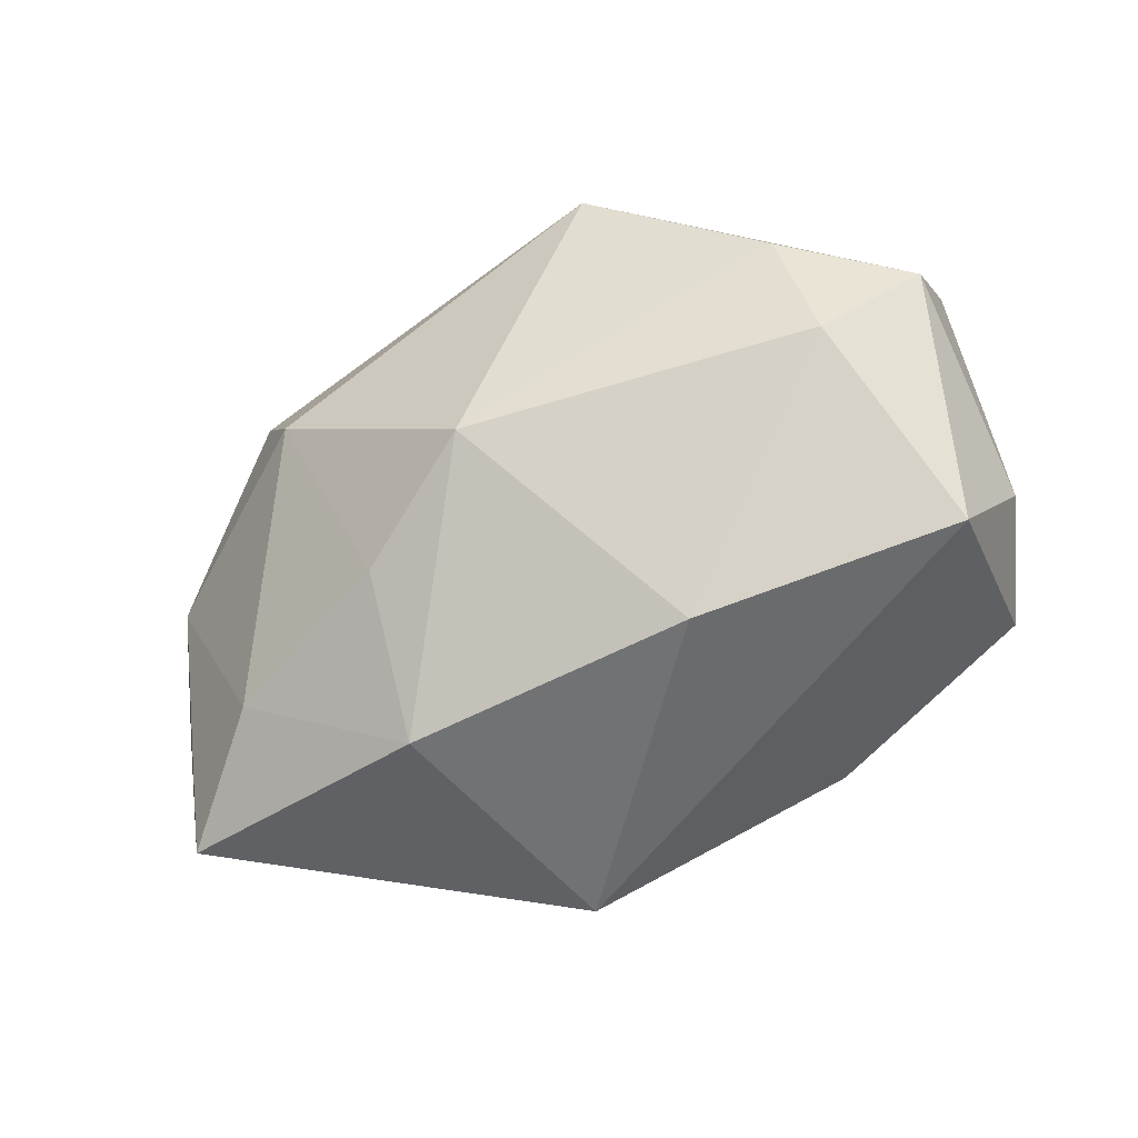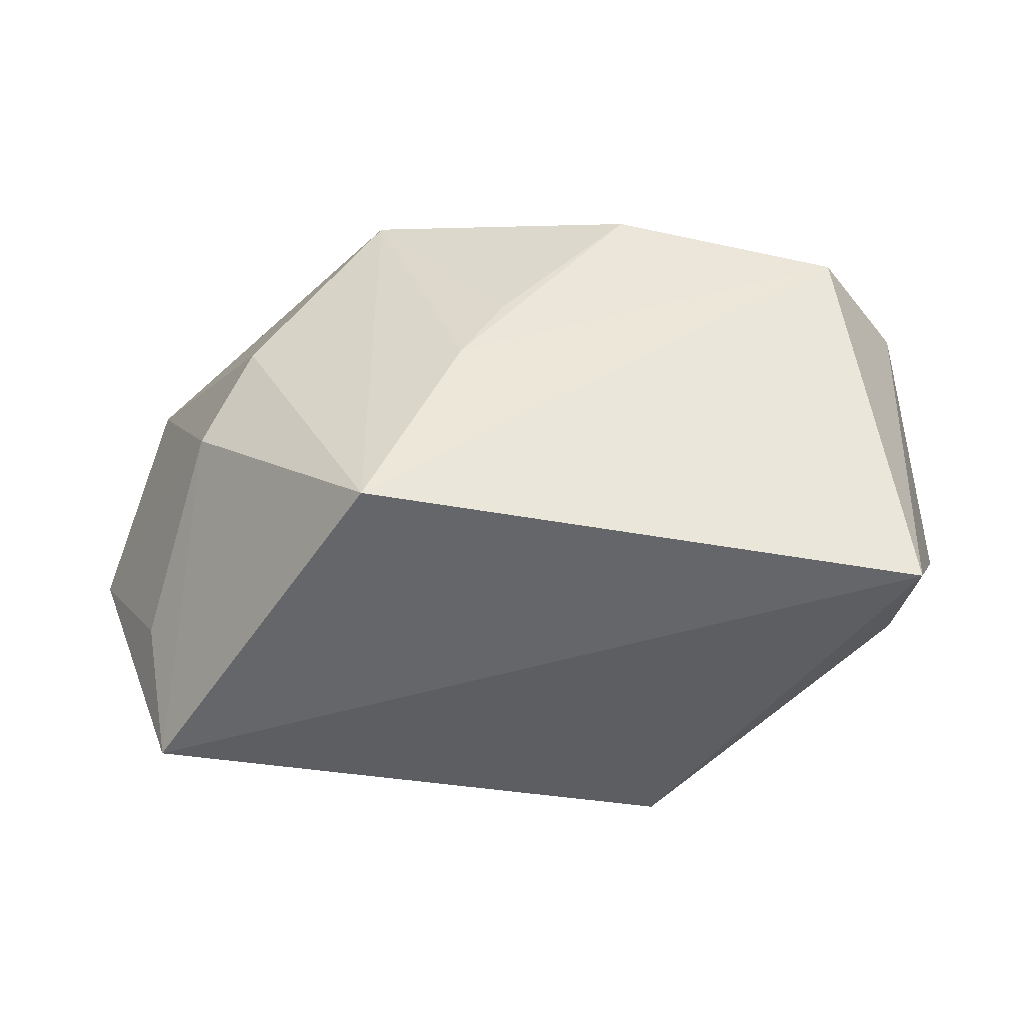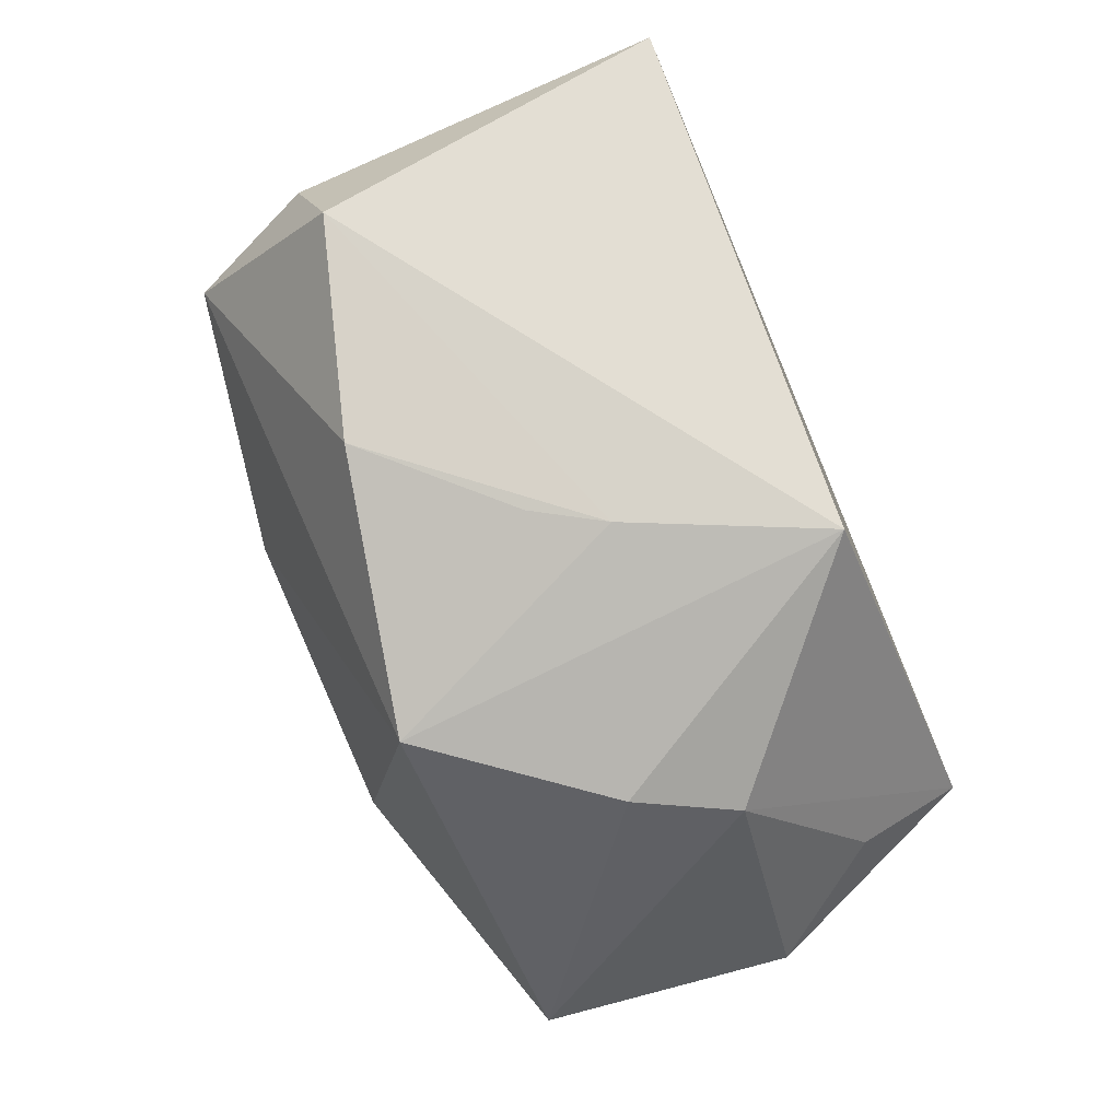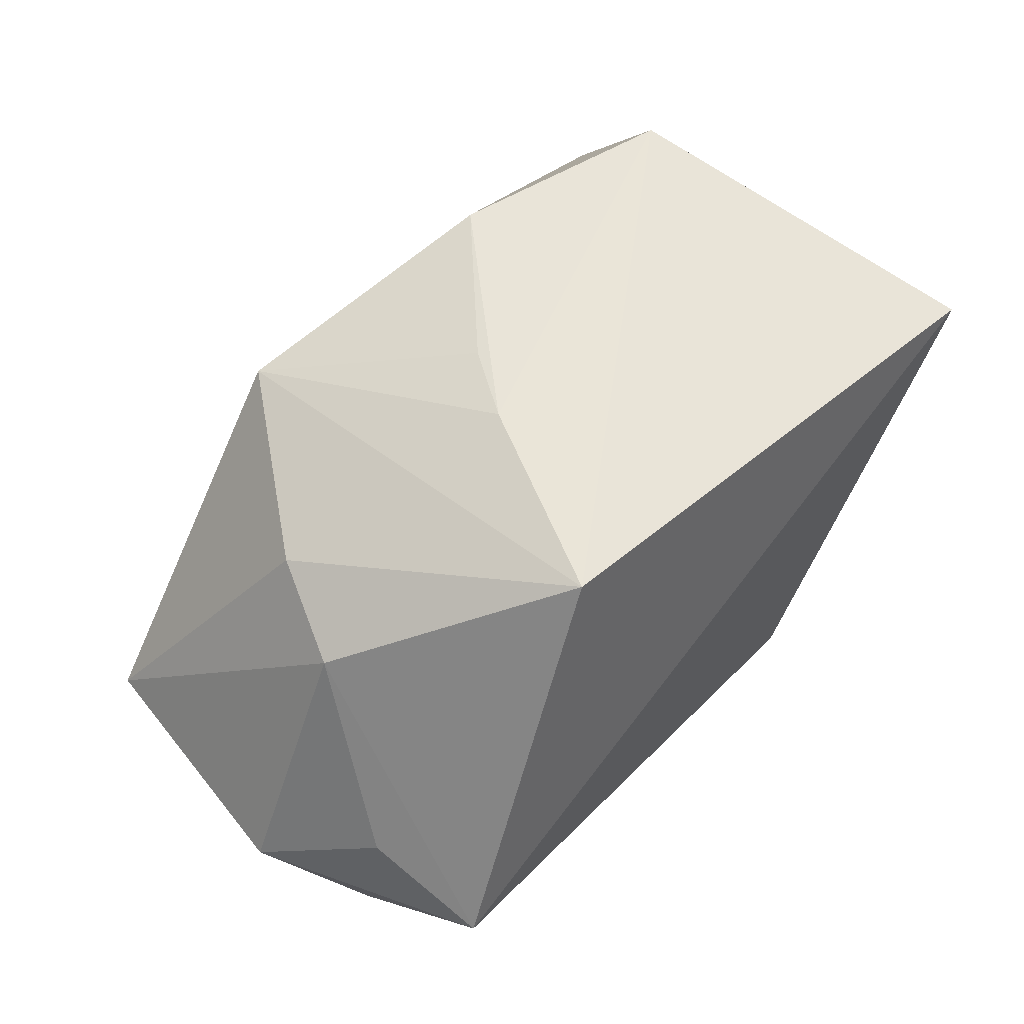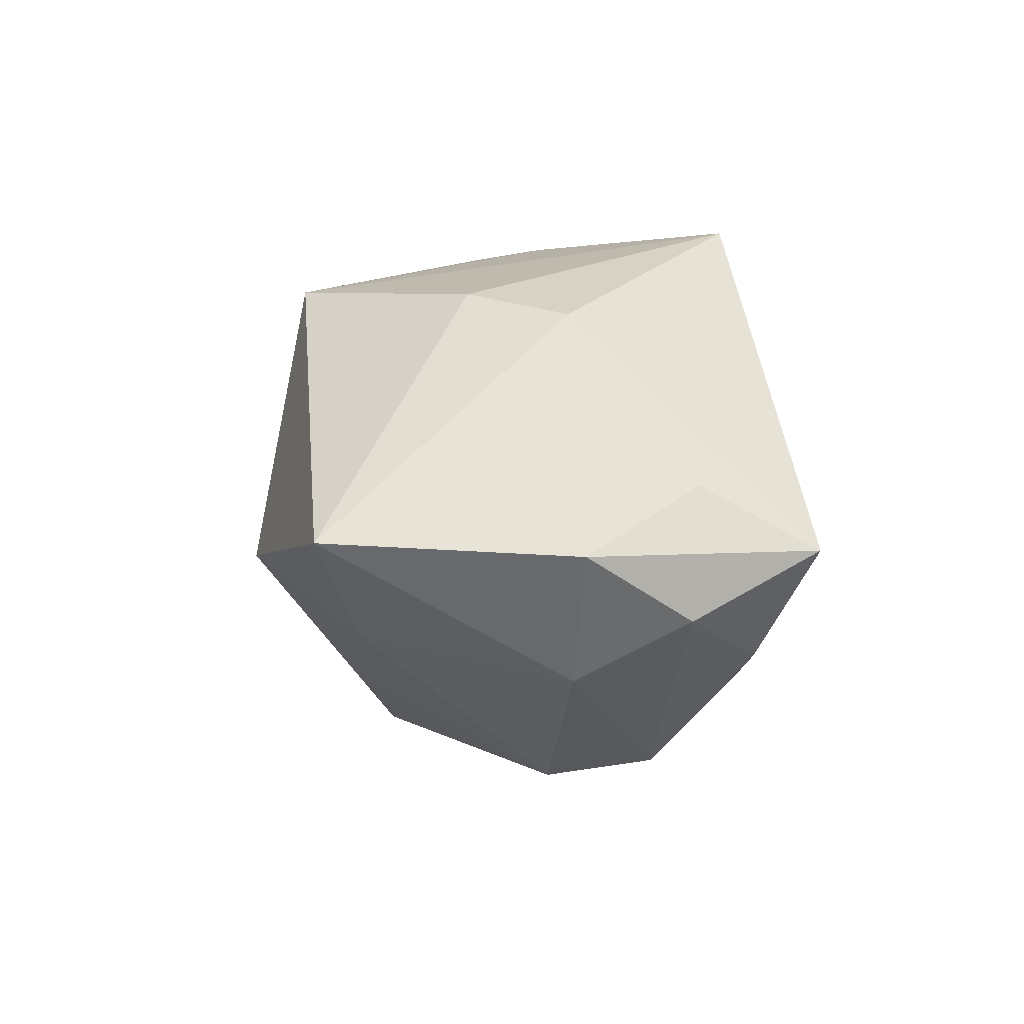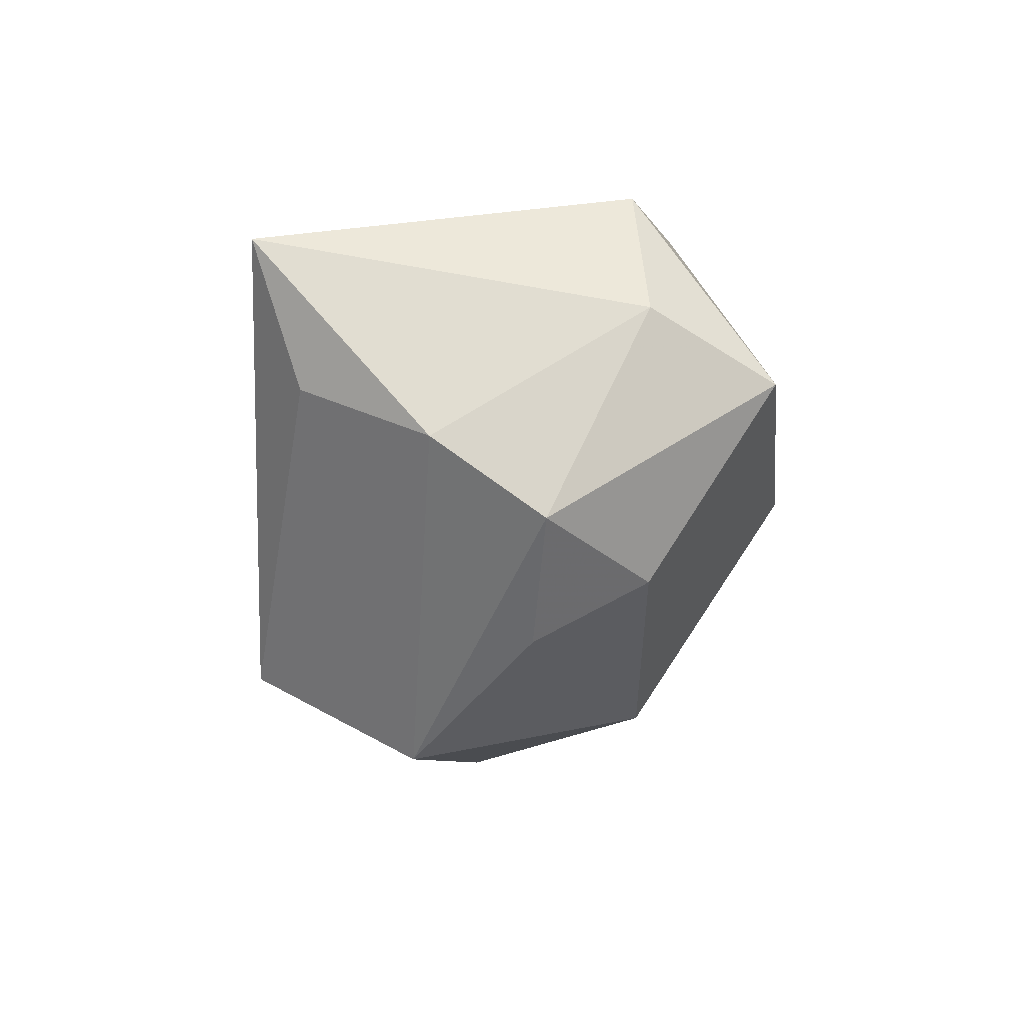
<metadata>
{"format":"obj","ext":"obj","renderer":"f3d","projection":"perspective","resolution":1024,"background":"white","views":[{"elev":-63.6,"azim":38.9,"up":"+Z"},{"elev":50.2,"azim":-0.4,"up":"+Y"},{"elev":76.2,"azim":-114.6,"up":"+Y"},{"elev":59.6,"azim":-48.7,"up":"+Y"},{"elev":-4.9,"azim":-92.8,"up":"+Y"},{"elev":-3.3,"azim":85.4,"up":"+Y"}]}
</metadata>
<code>
v 0.01291 -0.01913 0.02329
v 0.03517 0.01973 0.02346
v -0.02819 -0.01556 -0.0177
v 0.001895 0.01934 -0.0211
v -0.01481 0.01864 -0.02348
v 0.03309 -0.01017 -0.01172
v -0.002148 0.02474 -0.005918
v -0.0273 0.01622 -0.007725
v -0.04425 -0.00944 0.001899
v -0.01452 -0.007482 -0.02805
v -0.03926 -0.01473 0.01159
v -0.0137 -0.02894 0.0005952
v 0.03706 0.01387 -0.01138
v -0.0186 -0.02734 0.01017
v -0.006181 0.02501 0.0002608
v 0.03449 0.006588 0.01918
v -0.02989 -0.01742 0.01847
v 0.04152 -0.004939 -0.001774
v 0.009666 0.02477 -0.01746
v -0.03191 0.01359 0.001365
v 0.02964 0.02501 -0.01085
v -0.0402 -0.008066 -0.02125
v -0.03492 -0.01988 0.001502
v -0.01003 -0.01898 -0.01824
v -0.03637 -0.008291 0.02346
v 0.02003 -0.02651 0.008722
v -0.01494 0.02501 0.01787
v -0.03788 -0.00268 0.01244
v 0.0328 -0.01548 -0.001399
v 0.01146 -0.001817 -0.02768
v 0.003325 -0.0234 -0.0147
v 0.04065 0.002048 0.00812
v 0.03417 0.007491 -0.02308
f 5 33 30
f 30 10 5
f 31 10 30
f 30 6 31
f 33 6 30
f 9 20 22
f 5 10 22
f 2 21 27
f 18 6 33
f 19 21 33
f 5 7 19
f 33 21 13
f 32 18 13
f 13 18 33
f 13 2 32
f 21 2 13
f 5 22 8
f 8 22 20
f 27 5 8
f 8 20 27
f 3 22 10
f 32 2 16
f 28 20 9
f 25 2 27
f 27 20 25
f 20 28 25
f 9 11 25
f 25 28 9
f 15 5 27
f 15 7 5
f 15 19 7
f 27 21 15
f 21 19 15
f 4 33 5
f 5 19 4
f 4 19 33
f 24 10 31
f 24 3 10
f 31 12 24
f 24 12 3
f 22 3 23
f 9 22 23
f 3 12 23
f 23 11 9
f 23 12 14
f 14 11 23
f 14 12 26
f 26 18 32
f 26 12 31
f 17 11 14
f 17 25 11
f 6 18 29
f 18 26 29
f 31 6 29
f 29 26 31
f 25 17 1
f 2 25 1
f 1 17 14
f 1 16 2
f 14 26 1
f 32 16 1
f 1 26 32

</code>
